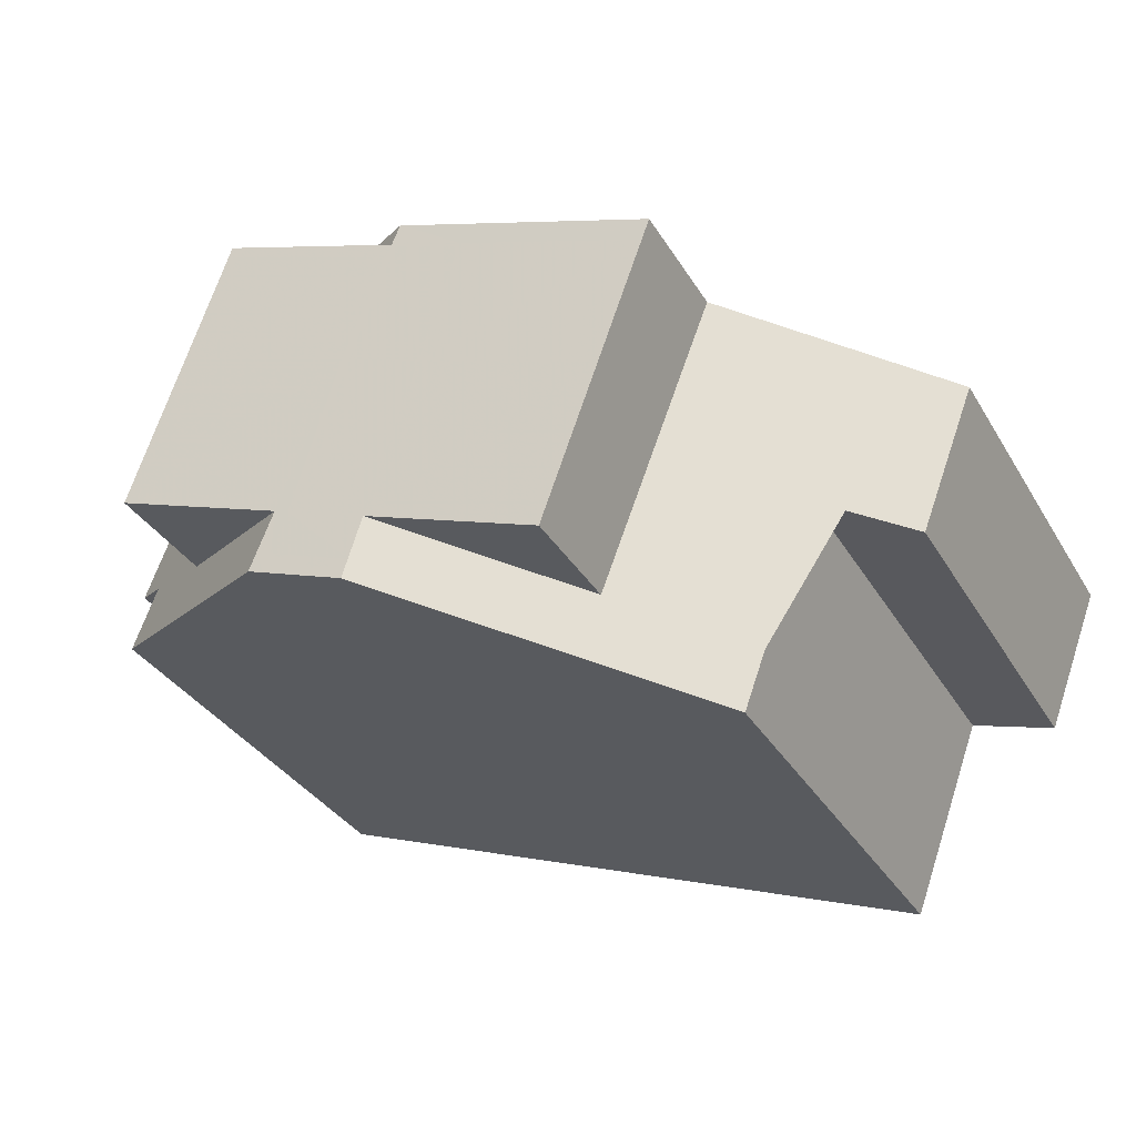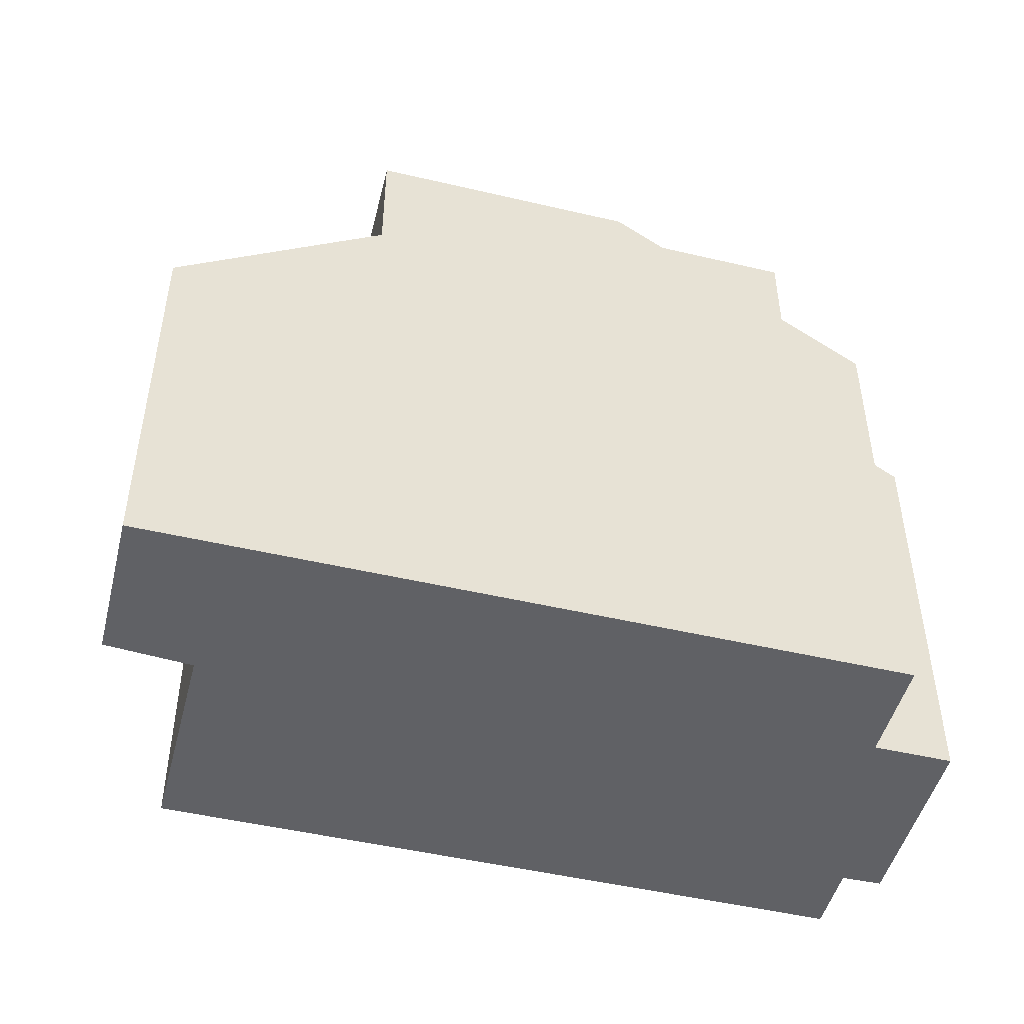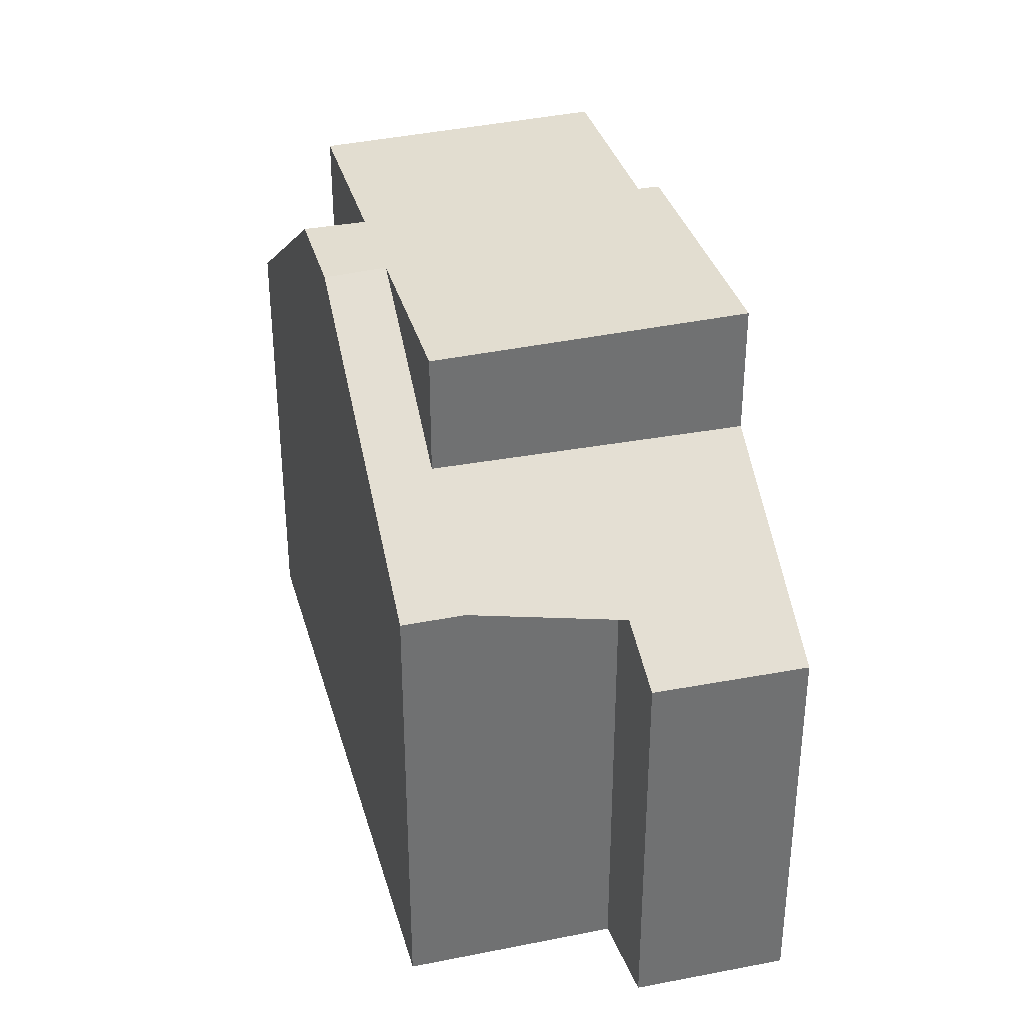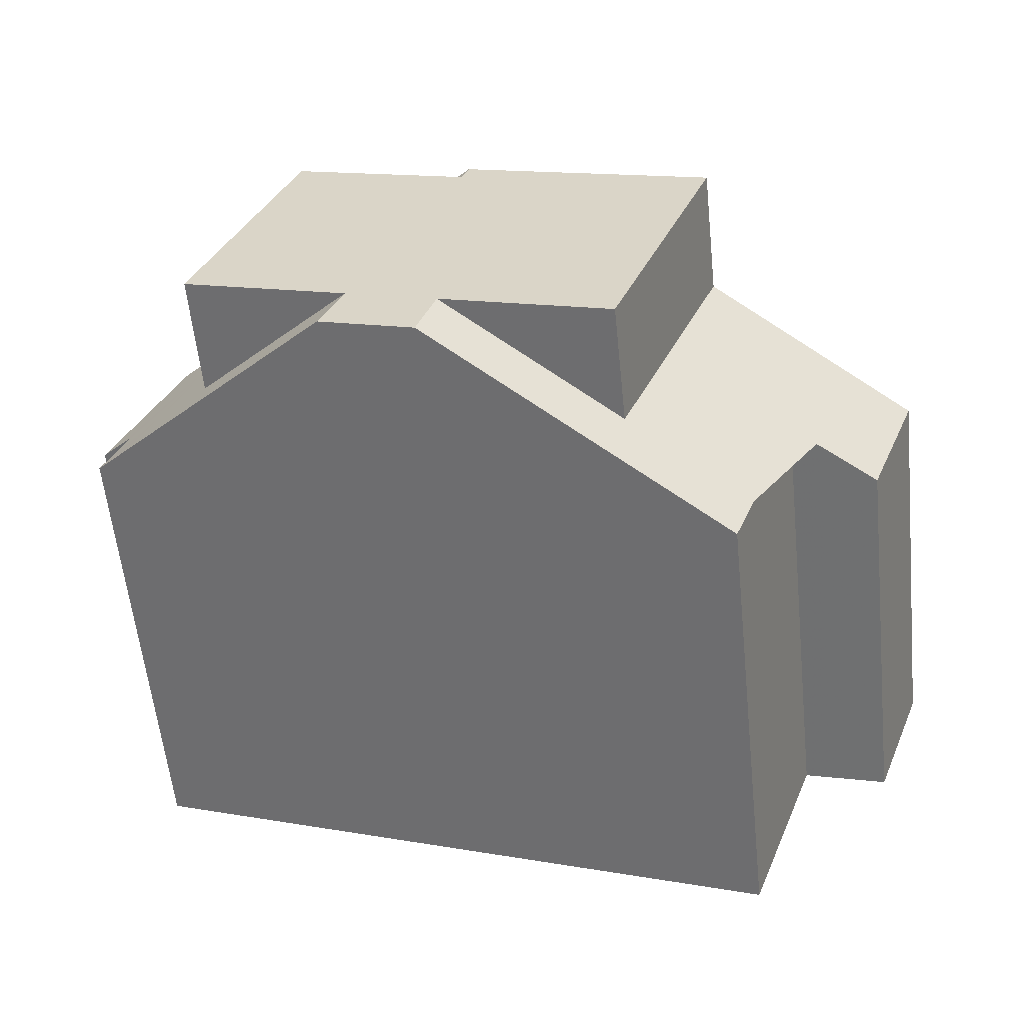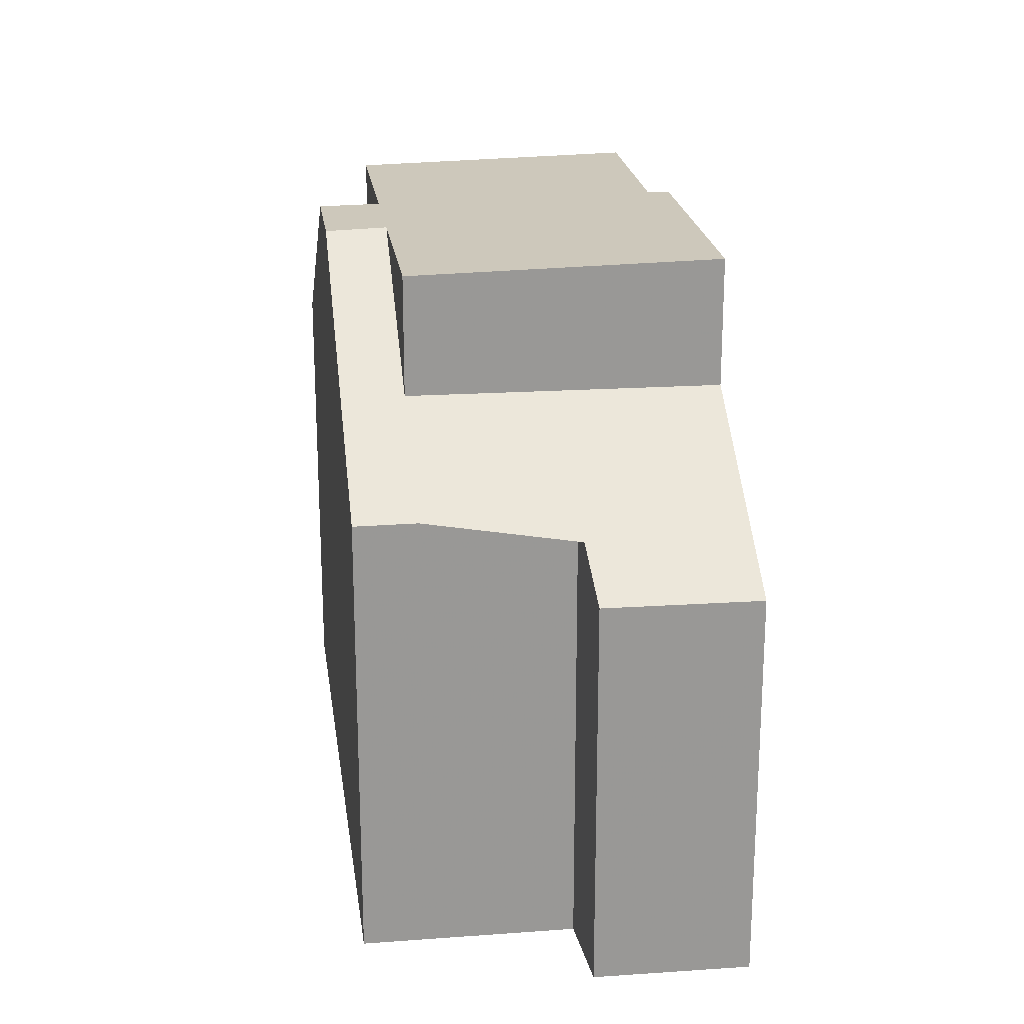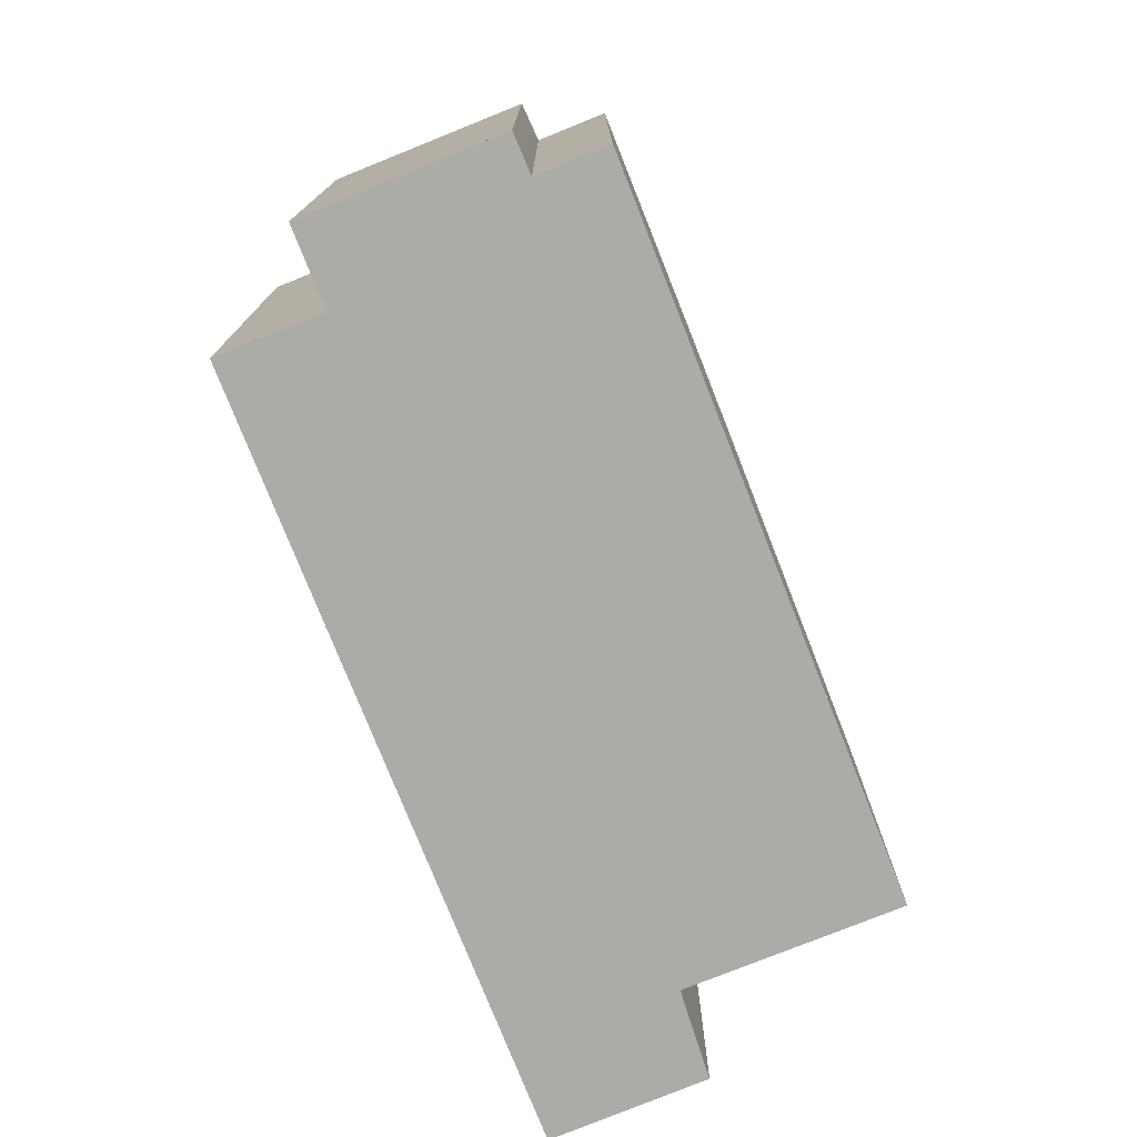
<metadata>
{"format":"obj","ext":"obj","renderer":"f3d","projection":"perspective","resolution":1024,"background":"white","views":[{"elev":-33.4,"azim":26.4,"up":"+Y"},{"elev":-48.3,"azim":145.3,"up":"+Z"},{"elev":35.2,"azim":54.9,"up":"+Z"},{"elev":-59.6,"azim":6.0,"up":"+Y"},{"elev":21.9,"azim":62.3,"up":"+Z"},{"elev":-76.5,"azim":-88.4,"up":"+Z"}]}
</metadata>
<code>
v -958.2 -1233 5.828
v -957.9 -1232 5.822
v -958.4 -1232 5.48
v -957.5 -1229 5.46
v -956.6 -1230 6.131
v -956.1 -1228 6.119
v -947.8 -1234 5.027
v -948.9 -1233 5.75
v -949.8 -1236 5.742
v -947.1 -1232 5.02
v -954.8 -1234 8.289
v -952.9 -1230 8.396
v -952 -1230 8.397
v -953.5 -1234 8.29
v -952.1 -1230 8.39
v -953 -1230 8.39
v -952.9 -1230 8.396
v -954.8 -1234 8.289
v -953.5 -1234 8.29
v -949.7 -1231 8.399
v -953 -1230 8.39
v -954.5 -1233 8.307
v -949.7 -1231 6.773
v -953.3 -1234 8.308
v -956.2 -1229 6.122
v -953 -1230 8.39
v -947.2 -1232 5.021
v -955.4 -1229 8.388
v -955.4 -1229 6.729
v -949.8 -1231 8.392
v -949.8 -1231 6.774
v -958.1 -1232 5.678
v -957.3 -1230 5.658
v -947.9 -1232 5.517
v -948.6 -1233 5.522
v -947.8 -1232 5.516
v -954.7 -1234 8.295
v -958.2 -1233 5.827
v -949.7 -1236 5.743
v -953.5 -1234 8.296
v -954.7 -1234 8.295
v -953.5 -1234 8.296
v -956.6 -1230 6.098
v -957.8 -1233 6.103
v -957.9 -1233 6.103
v -955.4 -1229 8.388
v -956.8 -1233 6.762
v -955.4 -1229 6.729
v -956.7 -1233 8.305
v -956.7 -1233 6.758
v -956.9 -1233 6.764
v -955.4 -1229 8.388
v -955.4 -1229 6.729
v -955.3 -1229 6.726
v -956.2 -1229 6.125
v -956.4 -1229 6.125
v -956.6 -1230 6.126
v -957.7 -1233 6.13
v -957.8 -1233 6.13
v -956.1 -1229 6.124
v -949.8 -1231 8.392
v -951.1 -1235 6.786
v -949.8 -1231 6.774
v -951.3 -1235 6.787
v -951.1 -1235 8.31
v -949.7 -1231 6.773
v -949.7 -1231 8.399
v -951.3 -1235 6.788
v -951.1 -1235 8.31
v -951.1 -1235 6.786
v -956.7 -1233 8.305
v -951.1 -1235 8.31
v -954.5 -1233 8.307
v -956.7 -1233 6.758
v -954.5 -1233 8.307
v -957.5 -1232 6.129
v -957.6 -1232 6.102
v -953.3 -1234 8.308
v -949.6 -1235 5.744
v -951.1 -1235 6.786
v -958 -1232 5.822
v -953.3 -1234 8.308
v -956.7 -1233 6.758
v -956.7 -1233 8.305
v -955.9 -1231 6.741
v -956.9 -1230 6.099
v -956.8 -1230 6.127
v -950.3 -1233 6.779
v -948.5 -1233 5.522
v -950.3 -1233 8.356
v -950.3 -1233 6.779
v -955.9 -1231 8.351
v -950.3 -1233 8.356
v -953.7 -1231 8.353
v -952.6 -1232 8.354
v -957.5 -1230 5.663
v -955.9 -1231 8.351
v -955.9 -1231 6.741
v -957.7 -1230 5.465
v -947.8 -1234 5.026
v -953.6 -1231 8.353
v -953 -1230 8.39
v -954.3 -1233 8.307
v -952.9 -1230 8.396
v -954.6 -1234 8.289
v -954.5 -1234 8.295
v -958.2 -1233 5.827
v -958.2 -1233 5.828
v -958.2 -1233 0
v -958.2 -1233 -8.882e-16
v -958.1 -1232 5.678
v -957.9 -1232 5.822
v -957.9 -1232 0
v -958.1 -1232 -8.882e-16
v -957.7 -1230 5.465
v -958.4 -1232 5.48
v -958.4 -1232 0
v -957.7 -1230 0
v -957.3 -1230 5.658
v -957.5 -1229 5.46
v -957.5 -1229 0
v -957.3 -1230 0
v -956.4 -1229 6.125
v -956.6 -1230 6.131
v -956.6 -1230 0
v -956.4 -1229 0
v -956.1 -1229 6.124
v -956.1 -1228 6.119
v -956.1 -1228 0
v -956.1 -1229 0
v -948.6 -1233 5.522
v -947.8 -1234 5.027
v -947.8 -1234 0
v -948.6 -1233 0
v -949.6 -1235 5.744
v -948.9 -1233 5.75
v -948.9 -1233 -8.882e-16
v -949.6 -1235 -8.882e-16
v -951.3 -1235 6.788
v -949.8 -1236 5.742
v -949.8 -1236 0
v -951.3 -1235 8.882e-16
v -947.2 -1232 5.021
v -947.1 -1232 5.02
v -947.1 -1232 0
v -947.2 -1232 -8.882e-16
v -952.9 -1230 8.396
v -952.9 -1230 8.396
v -952.9 -1230 1.776e-15
v -952.9 -1230 0
v -949.7 -1231 8.399
v -952 -1230 8.397
v -952 -1230 0
v -949.7 -1231 0
v -954.6 -1234 8.289
v -953.5 -1234 8.29
v -953.5 -1234 0
v -954.6 -1234 0
v -956.9 -1233 6.764
v -954.8 -1234 8.289
v -954.8 -1234 0
v -956.9 -1233 0
v -956.1 -1228 6.119
v -956.2 -1229 6.122
v -956.2 -1229 0
v -956.1 -1228 0
v -947.8 -1234 5.026
v -947.2 -1232 5.021
v -947.2 -1232 -8.882e-16
v -947.8 -1234 0
v -958.4 -1232 5.48
v -958.1 -1232 5.678
v -958.1 -1232 -8.882e-16
v -958.4 -1232 0
v -956.6 -1230 6.098
v -957.3 -1230 5.658
v -957.3 -1230 0
v -956.6 -1230 0
v -948.9 -1233 5.75
v -948.6 -1233 5.522
v -948.6 -1233 0
v -948.9 -1233 -8.882e-16
v -947.1 -1232 5.02
v -947.8 -1232 5.516
v -947.8 -1232 8.882e-16
v -947.1 -1232 0
v -958 -1232 5.822
v -958.2 -1233 5.827
v -958.2 -1233 -8.882e-16
v -958 -1232 0
v -949.8 -1236 5.742
v -949.7 -1236 5.743
v -949.7 -1236 0
v -949.8 -1236 0
v -956.6 -1230 6.126
v -956.6 -1230 6.098
v -956.6 -1230 0
v -956.6 -1230 0
v -958.2 -1233 5.828
v -957.9 -1233 6.103
v -957.9 -1233 -8.882e-16
v -958.2 -1233 0
v -957.8 -1233 6.13
v -956.9 -1233 6.764
v -956.9 -1233 0
v -957.8 -1233 0
v -952.9 -1230 8.396
v -955.3 -1229 6.726
v -955.3 -1229 8.882e-16
v -952.9 -1230 1.776e-15
v -956.2 -1229 6.122
v -956.4 -1229 6.125
v -956.4 -1229 0
v -956.2 -1229 0
v -956.6 -1230 6.131
v -956.6 -1230 6.126
v -956.6 -1230 0
v -956.6 -1230 0
v -957.9 -1233 6.103
v -957.8 -1233 6.13
v -957.8 -1233 0
v -957.9 -1233 -8.882e-16
v -955.3 -1229 6.726
v -956.1 -1229 6.124
v -956.1 -1229 0
v -955.3 -1229 8.882e-16
v -947.8 -1232 5.516
v -949.7 -1231 6.773
v -949.7 -1231 0
v -947.8 -1232 8.882e-16
v -953.5 -1234 8.29
v -951.3 -1235 6.788
v -951.3 -1235 8.882e-16
v -953.5 -1234 0
v -949.7 -1236 5.743
v -949.6 -1235 5.744
v -949.6 -1235 -8.882e-16
v -949.7 -1236 0
v -957.9 -1232 5.822
v -958 -1232 5.822
v -958 -1232 0
v -957.9 -1232 0
v -957.5 -1229 5.46
v -957.7 -1230 5.465
v -957.7 -1230 0
v -957.5 -1229 0
v -947.8 -1234 5.027
v -947.8 -1234 5.026
v -947.8 -1234 0
v -947.8 -1234 0
v -952 -1230 8.397
v -952.9 -1230 8.396
v -952.9 -1230 0
v -952 -1230 0
v -954.8 -1234 8.289
v -954.6 -1234 8.289
v -954.6 -1234 0
v -954.8 -1234 0
v -947.8 -1234 0
v -948.9 -1233 0
v -949.8 -1236 0
v -958.2 -1233 0
v -957.9 -1232 0
v -958.4 -1232 0
v -957.5 -1229 0
v -956.6 -1230 0
v -956.1 -1228 0
v -947.1 -1232 0
f 104 13 15 102
f 86 77 81 2 32 96
f 98 83 84 97
f 106 42 14 105
f 65 24 62
f 30 20 23 31
f 54 17 26 48
f 96 32 3 99
f 100 7 35 89
f 36 10 27 34
f 45 1 38 44
f 68 19 40 64
f 103 78 42 106
f 50 22 49
f 47 37 18 51
f 56 25 55
f 59 45 44 58
f 53 21 52
f 55 25 6 60
f 87 76 77 86
f 85 74 76 87
f 58 47 51 59
f 60 54 48 55
f 89 35 8 79 80 88
f 66 36 34 63
f 61 15 13 67
f 64 39 9 68
f 90 30 31 91
f 73 37 47 74
f 92 46 16 94
f 76 58 44 77
f 74 47 58 76
f 95 15 61 93
f 79 39 64 80
f 77 44 38 81
f 80 64 40 82
f 102 15 95 101
f 86 43 57 87
f 87 57 5 56 55 48 85
f 88 63 34 89
f 91 70 69 90
f 94 75 71 92
f 93 72 78 95
f 101 95 78 103
f 96 33 43 86
f 97 28 29 98
f 99 4 33 96
f 89 34 27 100
f 101 94 16 102
f 103 75 94 101
f 102 16 12 104
f 105 11 41 106
f 106 41 75 103
f 108 109 110 107
f 112 113 114 111
f 116 117 118 115
f 120 121 122 119
f 124 125 126 123
f 128 129 130 127
f 132 133 134 131
f 136 137 138 135
f 140 141 142 139
f 144 145 146 143
f 148 149 150 147
f 152 153 154 151
f 156 157 158 155
f 160 161 162 159
f 164 165 166 163
f 168 169 170 167
f 172 173 174 171
f 176 177 178 175
f 180 181 182 179
f 184 185 186 183
f 188 189 190 187
f 192 193 194 191
f 196 197 198 195
f 200 201 202 199
f 204 205 206 203
f 208 209 210 207
f 212 213 214 211
f 216 217 218 215
f 220 221 222 219
f 224 225 226 223
f 228 229 230 227
f 232 233 234 231
f 236 237 238 235
f 240 241 242 239
f 244 245 246 243
f 248 249 250 247
f 252 253 254 251
f 256 257 258 255
f 260 261 262 263 264 265 266 267 268 259

</code>
